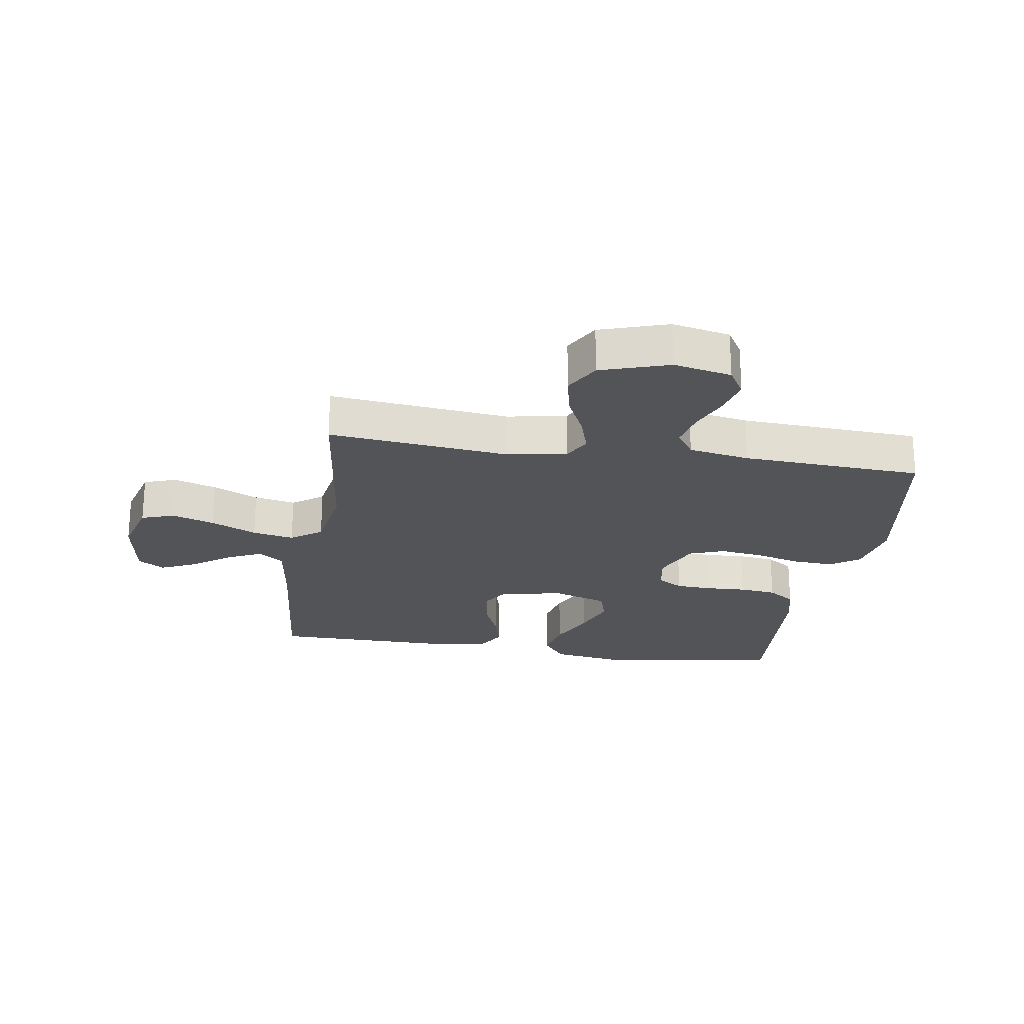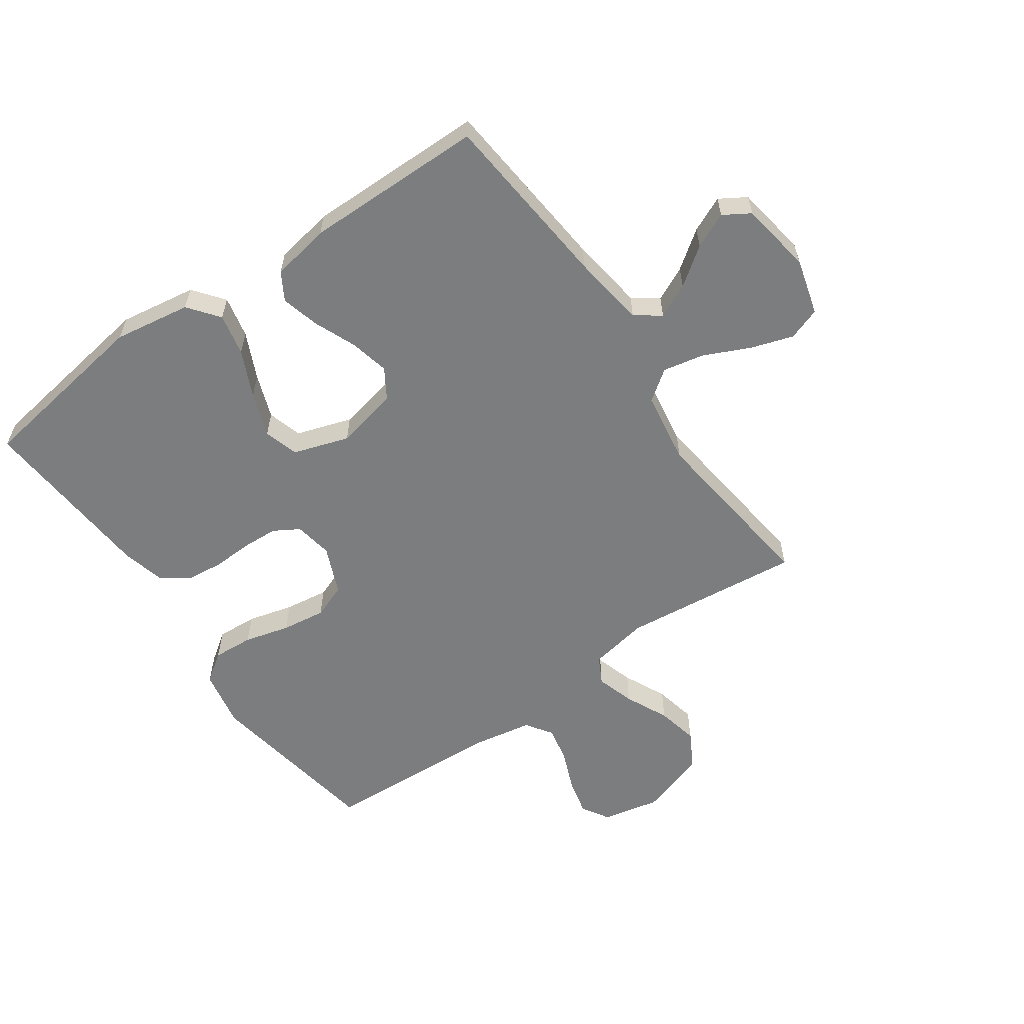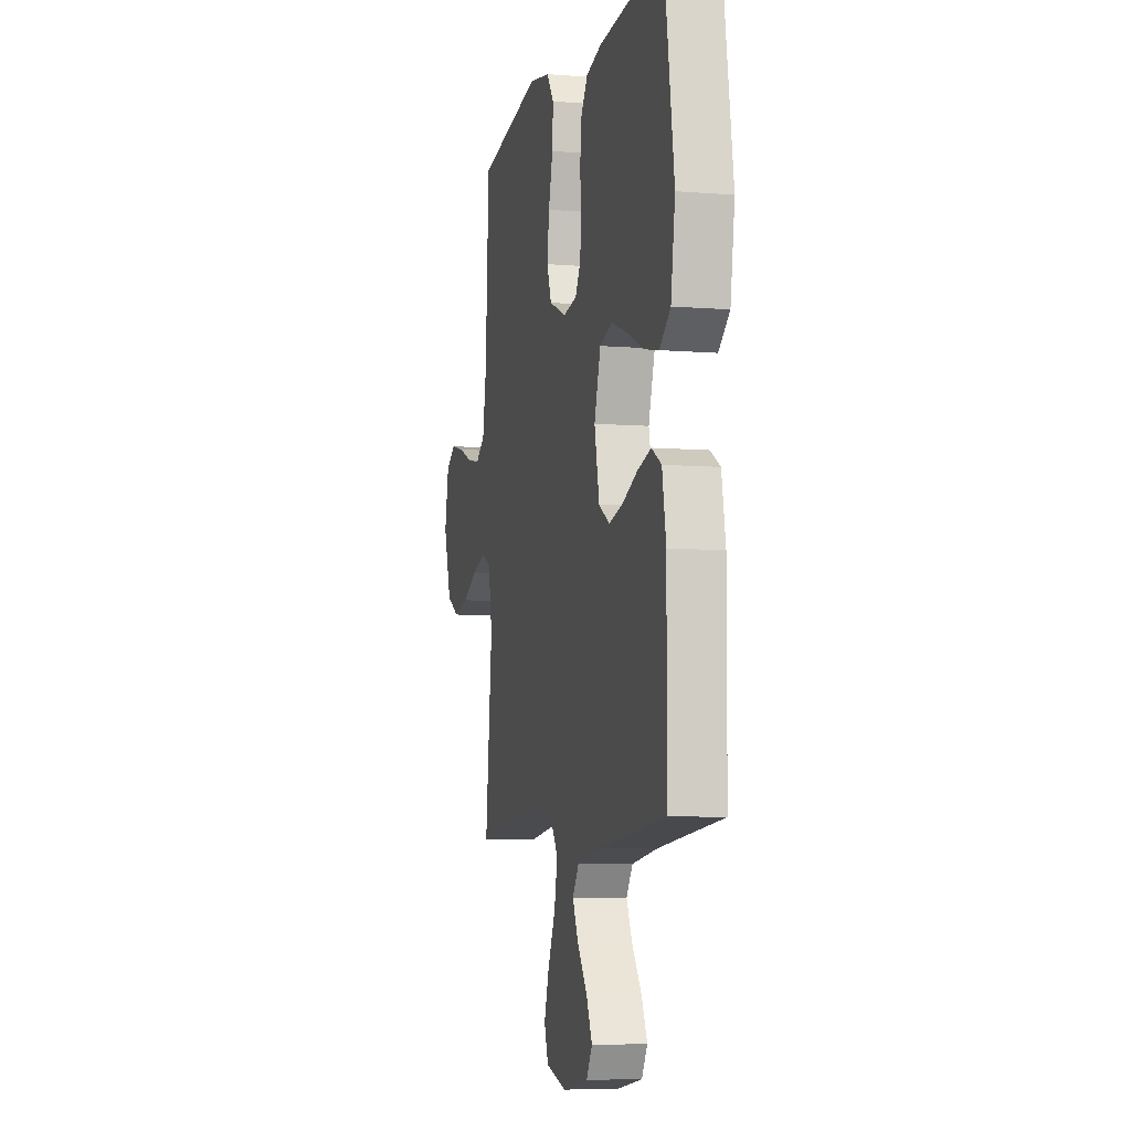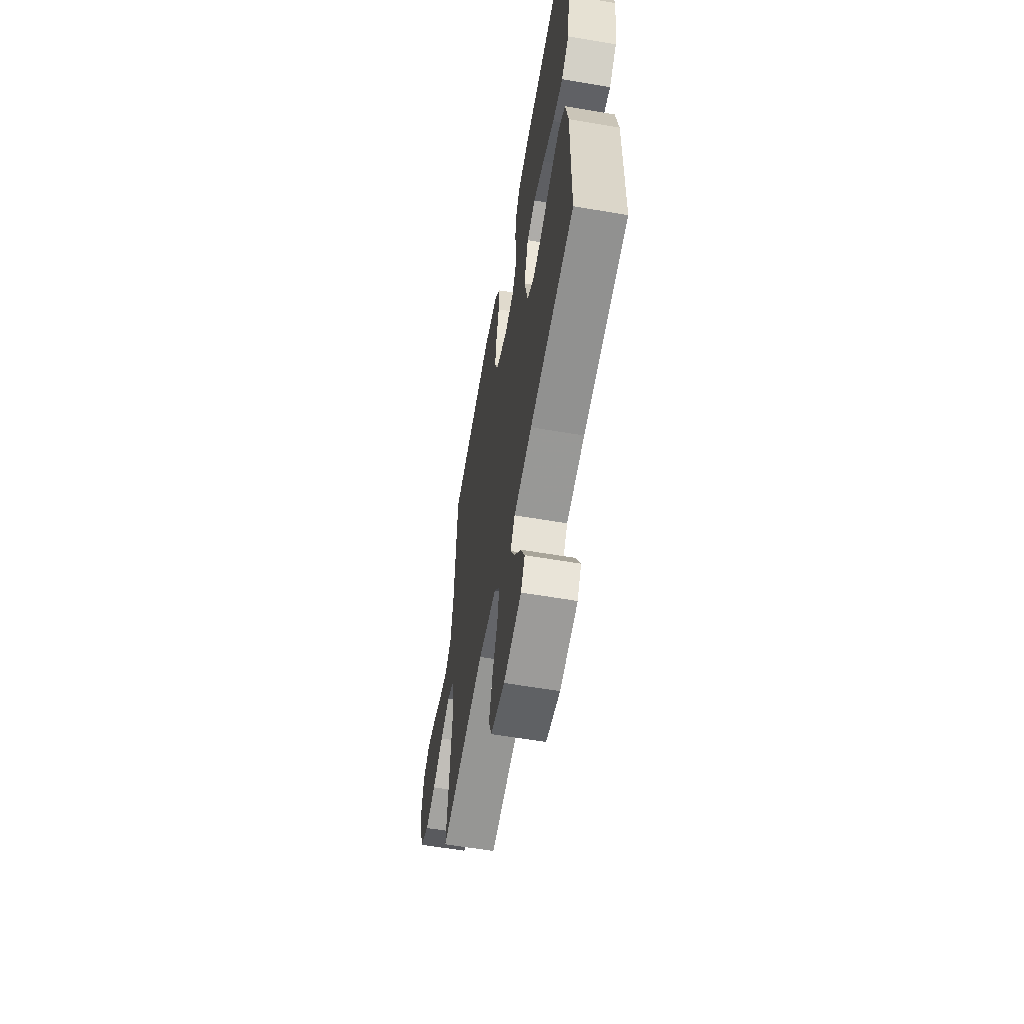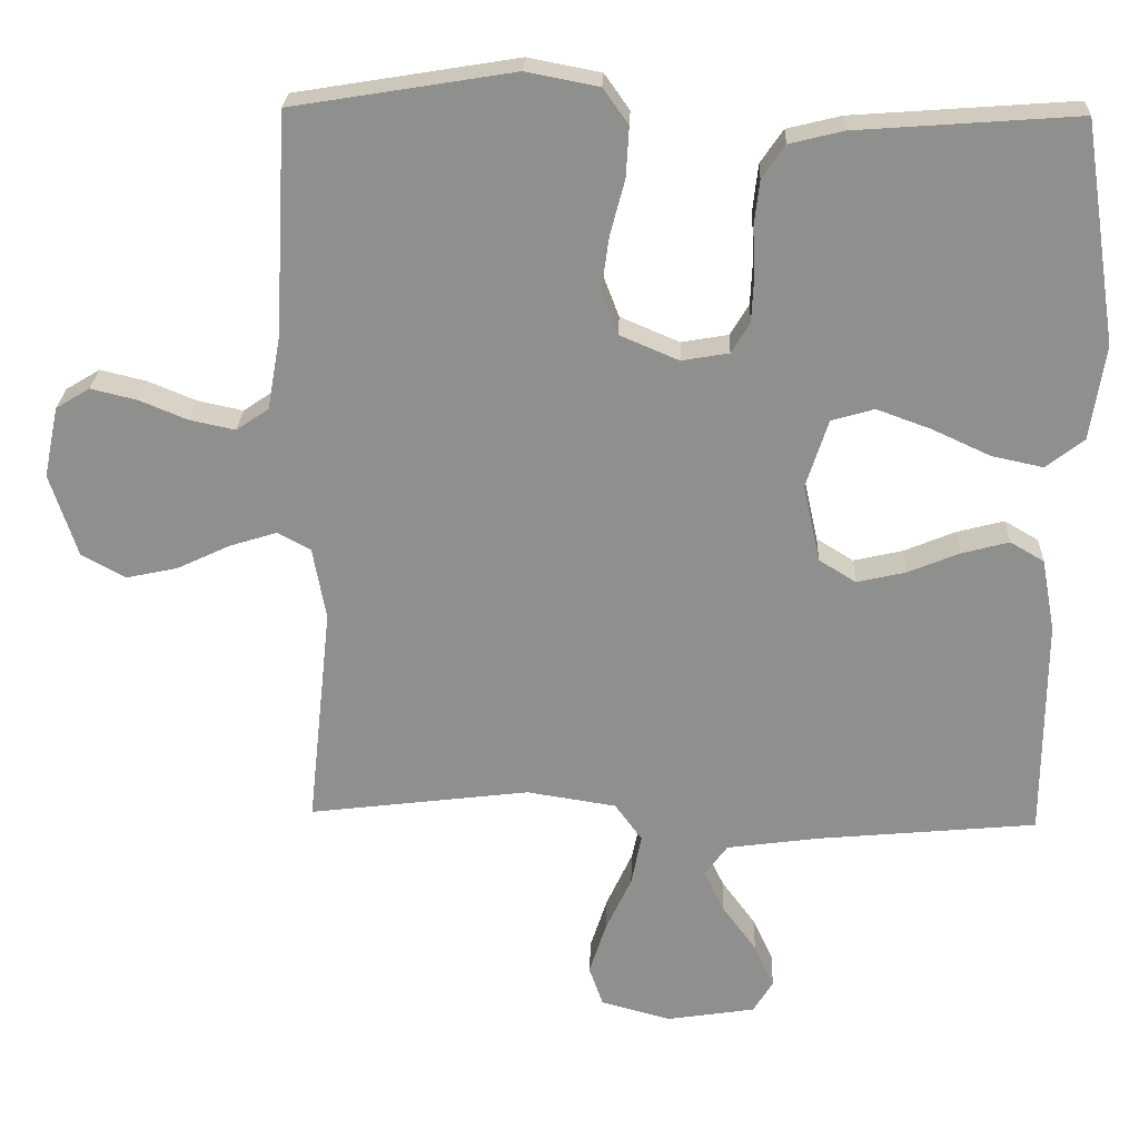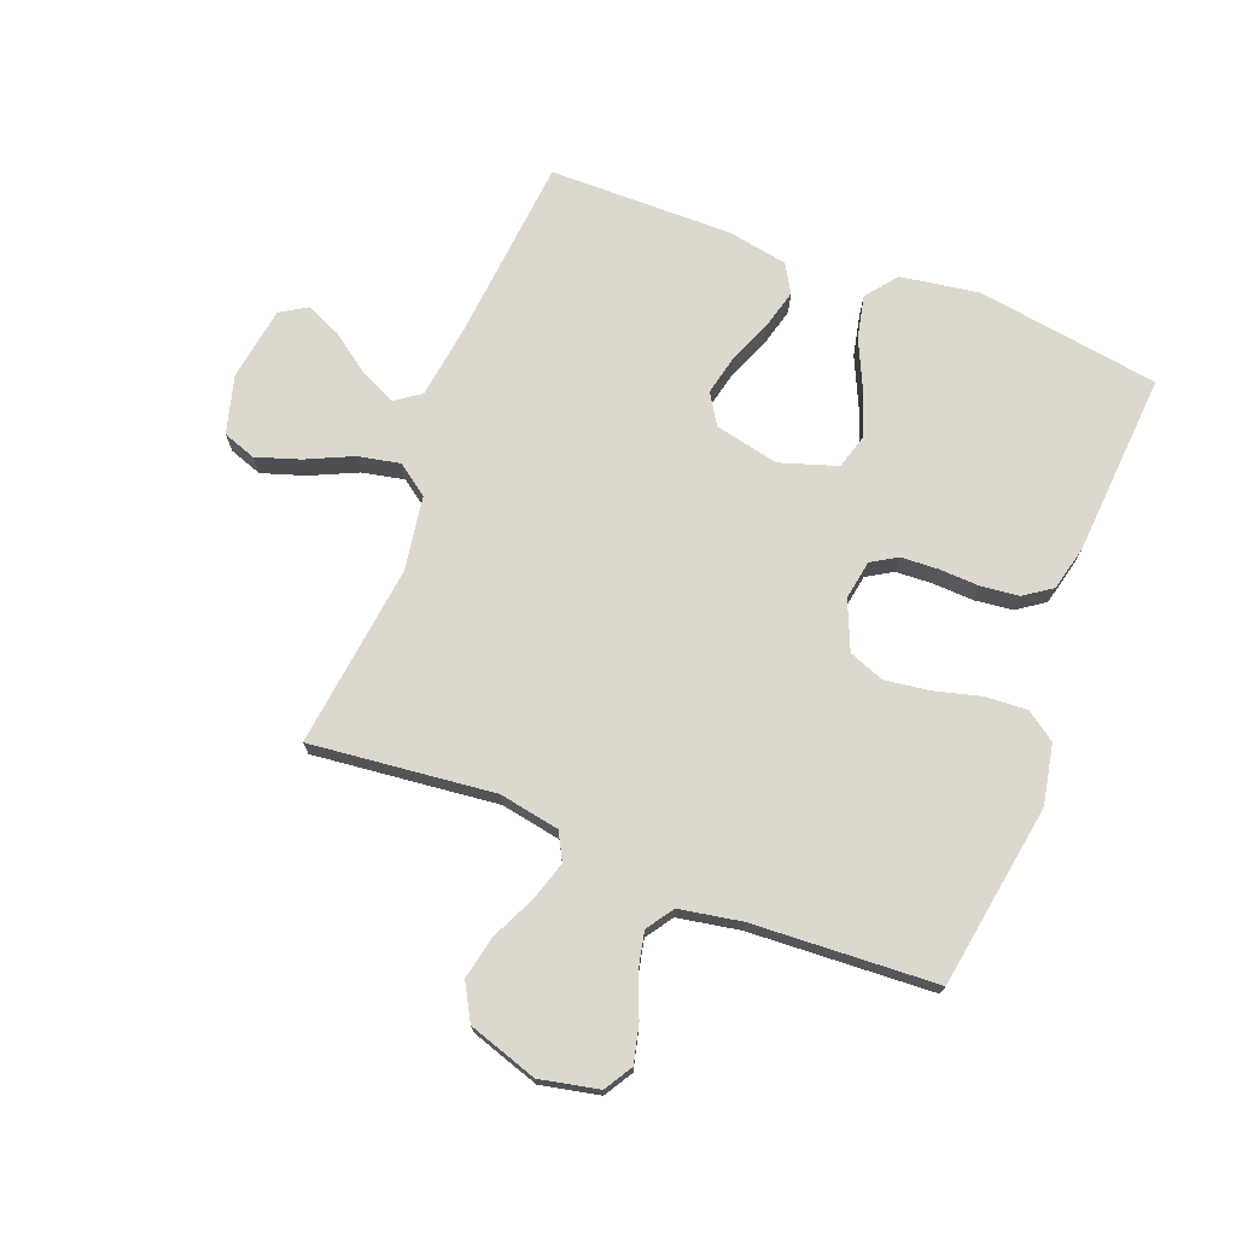
<metadata>
{"format":"obj","ext":"obj","renderer":"f3d","projection":"perspective","resolution":1024,"background":"white","views":[{"elev":-22.9,"azim":-99.0,"up":"+Y"},{"elev":-59.0,"azim":124.9,"up":"+Y"},{"elev":-7.1,"azim":76.8,"up":"+Z"},{"elev":-60.6,"azim":80.1,"up":"+Z"},{"elev":24.5,"azim":2.1,"up":"+Z"},{"elev":72.6,"azim":-68.9,"up":"+Y"}]}
</metadata>
<code>
v -0.5 0.07 0.5
v -0.2 0.07 0.549
v -0.102 0.07 0.53
v -0.068 0.07 0.482
v -0.072 0.07 0.414
v -0.092 0.07 0.338
v -0.102 0.07 0.265
v -0.08 0.07 0.207
v 0 0.07 0.173
v 0.064 0.07 0.184
v 0.089 0.07 0.226
v 0.092 0.07 0.286
v 0.089 0.07 0.353
v 0.096 0.07 0.415
v 0.127 0.07 0.46
v 0.2 0.07 0.478
v 0.5 0.07 0.5
v 0.546 0.07 0.2
v 0.526 0.07 0.072
v 0.475 0.07 0.032
v 0.405 0.07 0.047
v 0.327 0.07 0.083
v 0.253 0.07 0.11
v 0.195 0.07 0.093
v 0.165 0.07 0
v 0.188 0.07 -0.105
v 0.238 0.07 -0.136
v 0.304 0.07 -0.121
v 0.374 0.07 -0.092
v 0.438 0.07 -0.075
v 0.484 0.07 -0.102
v 0.502 0.07 -0.2
v 0.5 0.07 -0.5
v 0.2 0.07 -0.528
v 0.077 0.07 -0.545
v 0.047 0.07 -0.587
v 0.074 0.07 -0.644
v 0.12 0.07 -0.707
v 0.147 0.07 -0.766
v 0.12 0.07 -0.81
v 0 0.07 -0.829
v -0.095 0.07 -0.803
v -0.114 0.07 -0.749
v -0.091 0.07 -0.678
v -0.056 0.07 -0.602
v -0.042 0.07 -0.533
v -0.079 0.07 -0.482
v -0.2 0.07 -0.463
v -0.5 0.07 -0.5
v -0.468 0.07 -0.2
v -0.486 0.07 -0.101
v -0.531 0.07 -0.077
v -0.595 0.07 -0.097
v -0.667 0.07 -0.131
v -0.737 0.07 -0.146
v -0.796 0.07 -0.113
v -0.833 0.07 0
v -0.813 0.07 0.096
v -0.767 0.07 0.124
v -0.705 0.07 0.109
v -0.639 0.07 0.082
v -0.578 0.07 0.069
v -0.534 0.07 0.099
v -0.516 0.07 0.2
v -0.5 0 0.5
v -0.2 0 0.549
v -0.102 0 0.53
v -0.068 0 0.482
v -0.072 0 0.414
v -0.092 0 0.338
v -0.102 0 0.265
v -0.08 0 0.207
v 0 0 0.173
v 0.064 0 0.184
v 0.089 0 0.226
v 0.092 0 0.286
v 0.089 0 0.353
v 0.096 0 0.415
v 0.127 0 0.46
v 0.2 0 0.478
v 0.5 0 0.5
v 0.546 0 0.2
v 0.526 0 0.072
v 0.475 0 0.032
v 0.405 0 0.047
v 0.327 0 0.083
v 0.253 0 0.11
v 0.195 0 0.093
v 0.165 0 0
v 0.188 0 -0.105
v 0.238 0 -0.136
v 0.304 0 -0.121
v 0.374 0 -0.092
v 0.438 0 -0.075
v 0.484 0 -0.102
v 0.502 0 -0.2
v 0.5 0 -0.5
v 0.2 0 -0.528
v 0.077 0 -0.545
v 0.047 0 -0.587
v 0.074 0 -0.644
v 0.12 0 -0.707
v 0.147 0 -0.766
v 0.12 0 -0.81
v 0 0 -0.829
v -0.095 0 -0.803
v -0.114 0 -0.749
v -0.091 0 -0.678
v -0.056 0 -0.602
v -0.042 0 -0.533
v -0.079 0 -0.482
v -0.2 0 -0.463
v -0.5 0 -0.5
v -0.468 0 -0.2
v -0.486 0 -0.101
v -0.531 0 -0.077
v -0.595 0 -0.097
v -0.667 0 -0.131
v -0.737 0 -0.146
v -0.796 0 -0.113
v -0.833 0 0
v -0.813 0 0.096
v -0.767 0 0.124
v -0.705 0 0.109
v -0.639 0 0.082
v -0.578 0 0.069
v -0.534 0 0.099
v -0.516 0 0.2
f 59 60 61
f 58 59 61
f 57 58 61
f 56 57 61
f 55 56 61
f 54 55 61
f 53 54 61
f 52 53 61 62
f 51 52 62 63
f 48 49 50
f 47 48 50 51
f 43 44 45
f 42 43 45
f 41 42 45
f 40 41 45
f 39 40 45
f 38 39 45
f 37 38 45
f 36 37 45 46
f 35 36 46 47
f 32 33 34
f 31 32 34
f 30 31 34
f 29 30 34
f 28 29 34
f 34 35 47
f 28 34 47
f 27 28 47
f 20 21 22
f 19 20 22
f 18 19 22
f 17 18 22
f 16 17 22
f 15 16 22
f 14 15 22
f 13 14 22
f 12 13 22
f 11 12 22 23
f 10 11 23 24
f 4 5 6
f 3 4 6
f 2 3 6
f 1 2 6
f 64 1 6
f 64 6 7
f 51 63 64
f 47 51 64
f 27 47 64
f 26 27 64
f 25 26 64
f 9 10 24 25
f 8 9 25 64
f 7 8 64
f 125 124 123
f 125 123 122
f 125 122 121
f 125 121 120
f 125 120 119
f 125 119 118
f 125 118 117
f 126 125 117 116
f 127 126 116 115
f 114 113 112
f 115 114 112 111
f 109 108 107
f 109 107 106
f 109 106 105
f 109 105 104
f 109 104 103
f 109 103 102
f 109 102 101
f 110 109 101 100
f 111 110 100 99
f 98 97 96
f 98 96 95
f 98 95 94
f 98 94 93
f 98 93 92
f 111 99 98
f 111 98 92
f 111 92 91
f 86 85 84
f 86 84 83
f 86 83 82
f 86 82 81
f 86 81 80
f 86 80 79
f 86 79 78
f 86 78 77
f 86 77 76
f 87 86 76 75
f 88 87 75 74
f 70 69 68
f 70 68 67
f 70 67 66
f 70 66 65
f 70 65 128
f 71 70 128
f 128 127 115
f 128 115 111
f 128 111 91
f 128 91 90
f 128 90 89
f 89 88 74 73
f 128 89 73 72
f 128 72 71
f 1 65 66 2
f 2 66 67 3
f 3 67 68 4
f 4 68 69 5
f 5 69 70 6
f 6 70 71 7
f 7 71 72 8
f 8 72 73 9
f 9 73 74 10
f 10 74 75 11
f 11 75 76 12
f 12 76 77 13
f 13 77 78 14
f 14 78 79 15
f 15 79 80 16
f 16 80 81 17
f 17 81 82 18
f 18 82 83 19
f 19 83 84 20
f 20 84 85 21
f 21 85 86 22
f 22 86 87 23
f 23 87 88 24
f 24 88 89 25
f 25 89 90 26
f 26 90 91 27
f 27 91 92 28
f 28 92 93 29
f 29 93 94 30
f 30 94 95 31
f 31 95 96 32
f 32 96 97 33
f 33 97 98 34
f 34 98 99 35
f 35 99 100 36
f 36 100 101 37
f 37 101 102 38
f 38 102 103 39
f 39 103 104 40
f 40 104 105 41
f 41 105 106 42
f 42 106 107 43
f 43 107 108 44
f 44 108 109 45
f 45 109 110 46
f 46 110 111 47
f 47 111 112 48
f 48 112 113 49
f 49 113 114 50
f 50 114 115 51
f 51 115 116 52
f 52 116 117 53
f 53 117 118 54
f 54 118 119 55
f 55 119 120 56
f 56 120 121 57
f 57 121 122 58
f 58 122 123 59
f 59 123 124 60
f 60 124 125 61
f 61 125 126 62
f 62 126 127 63
f 63 127 128 64
f 64 128 65 1

</code>
